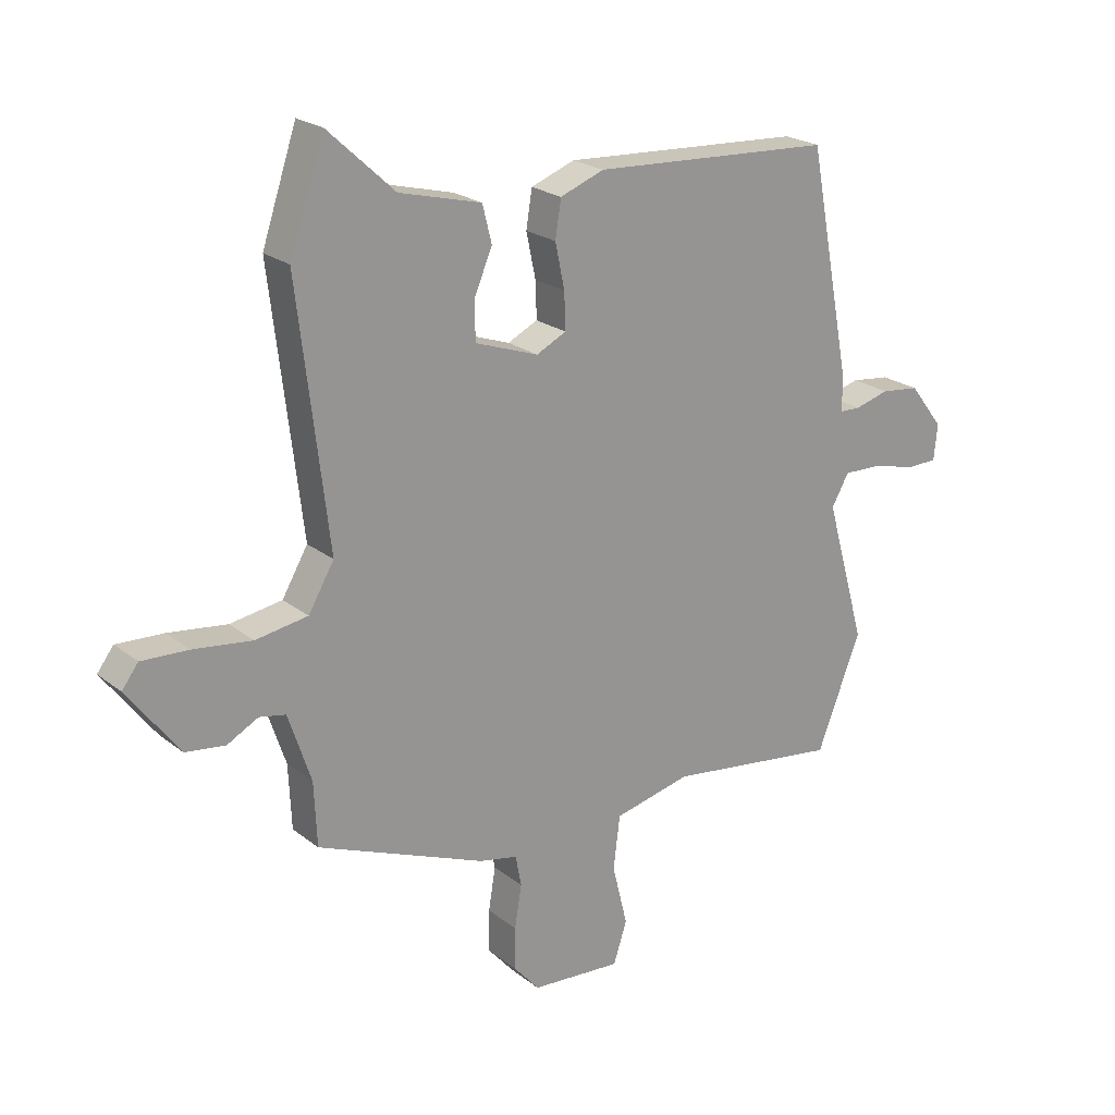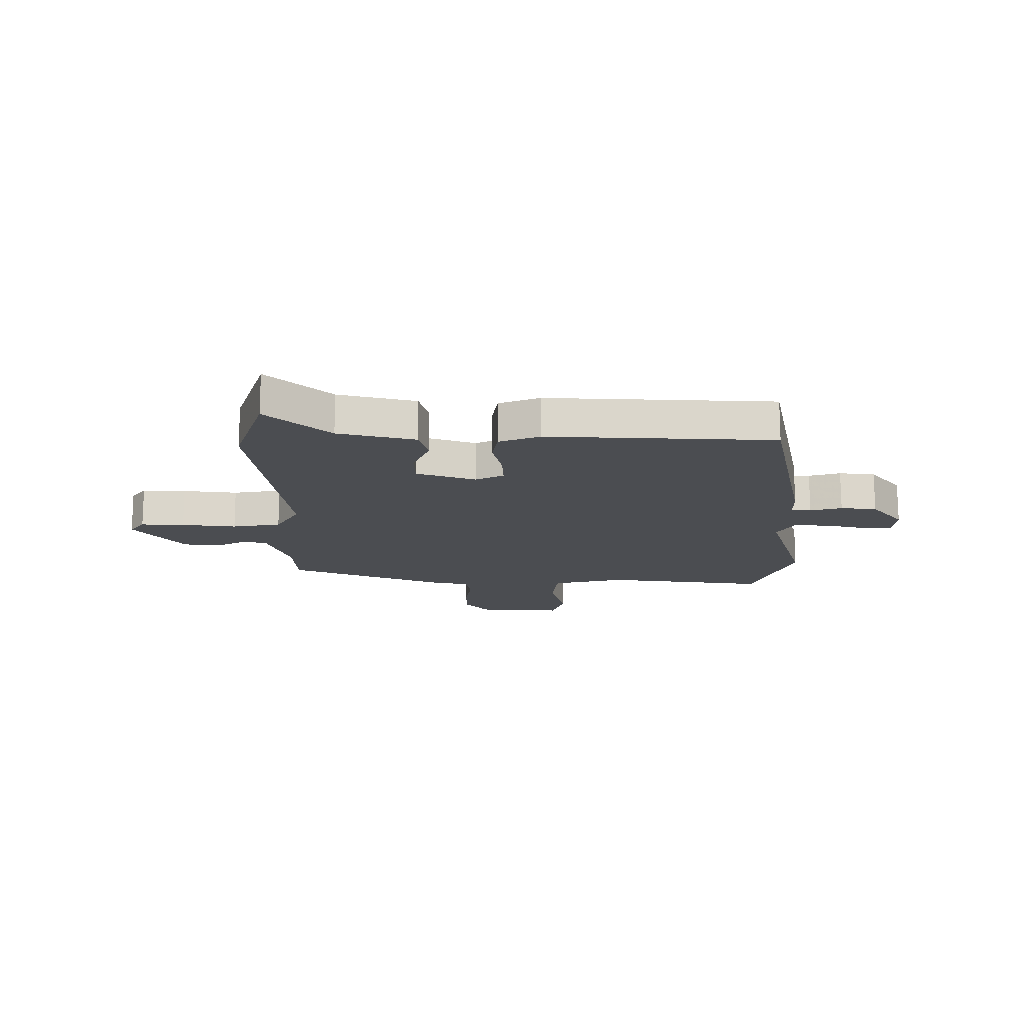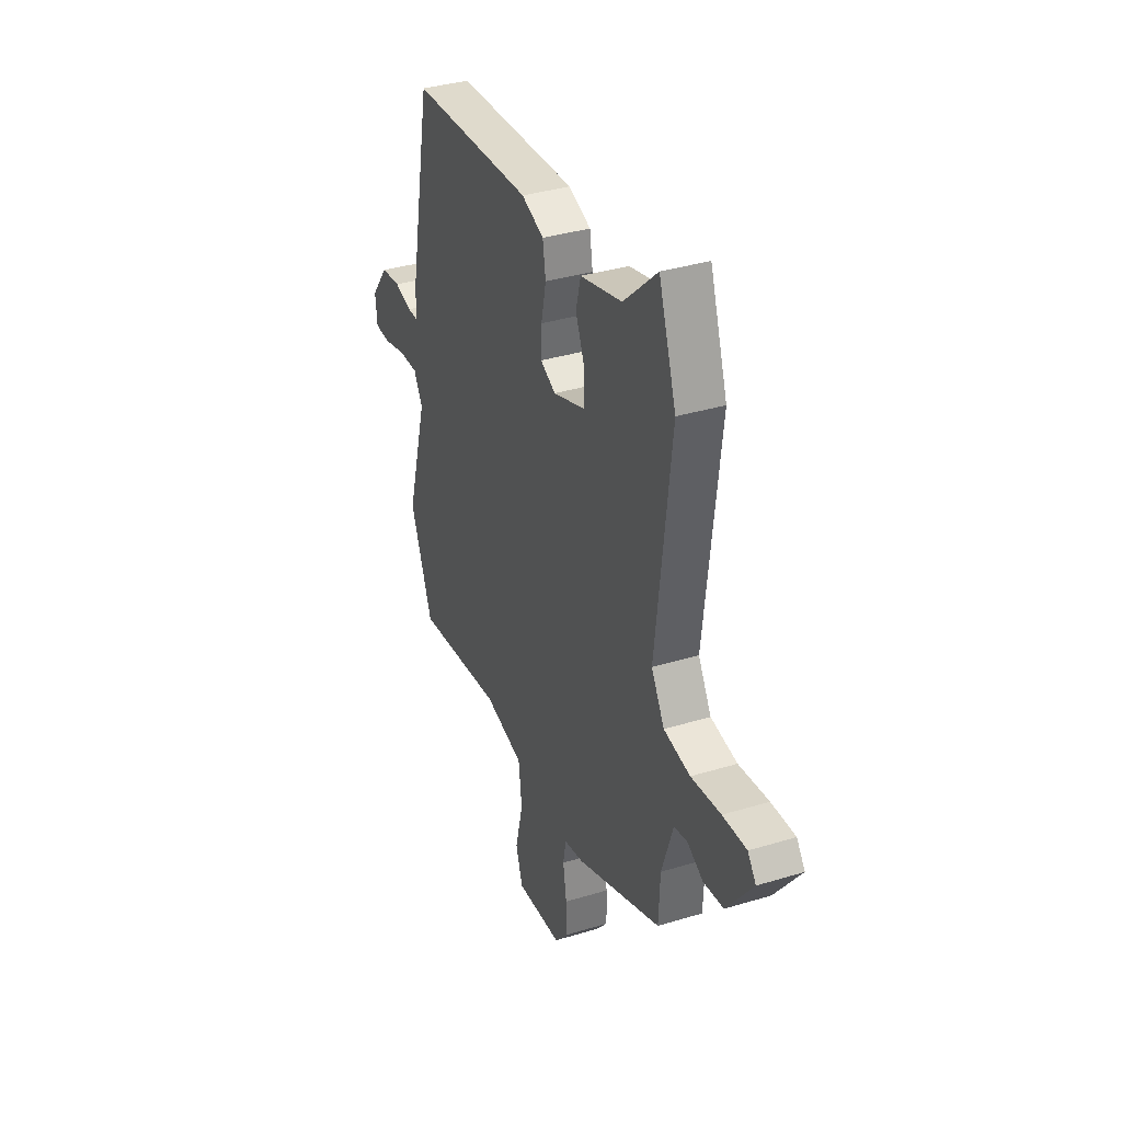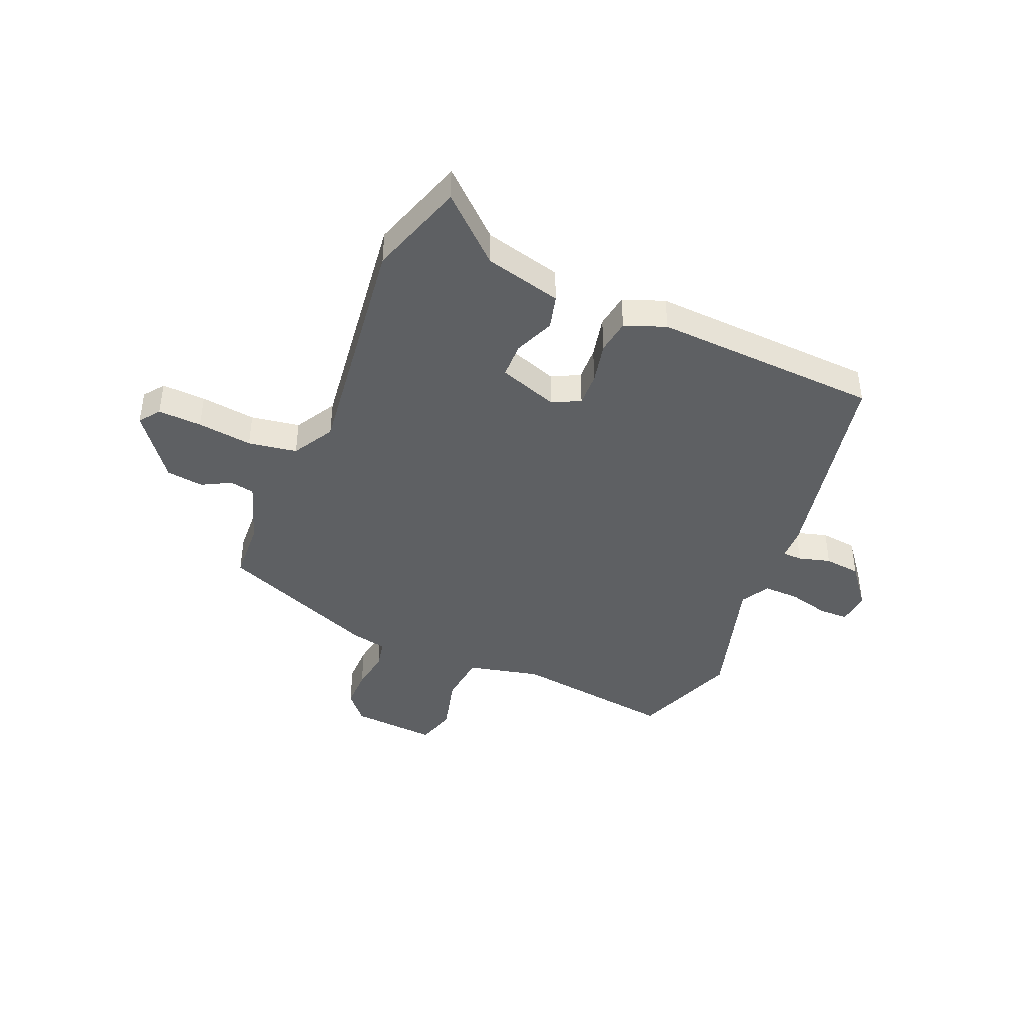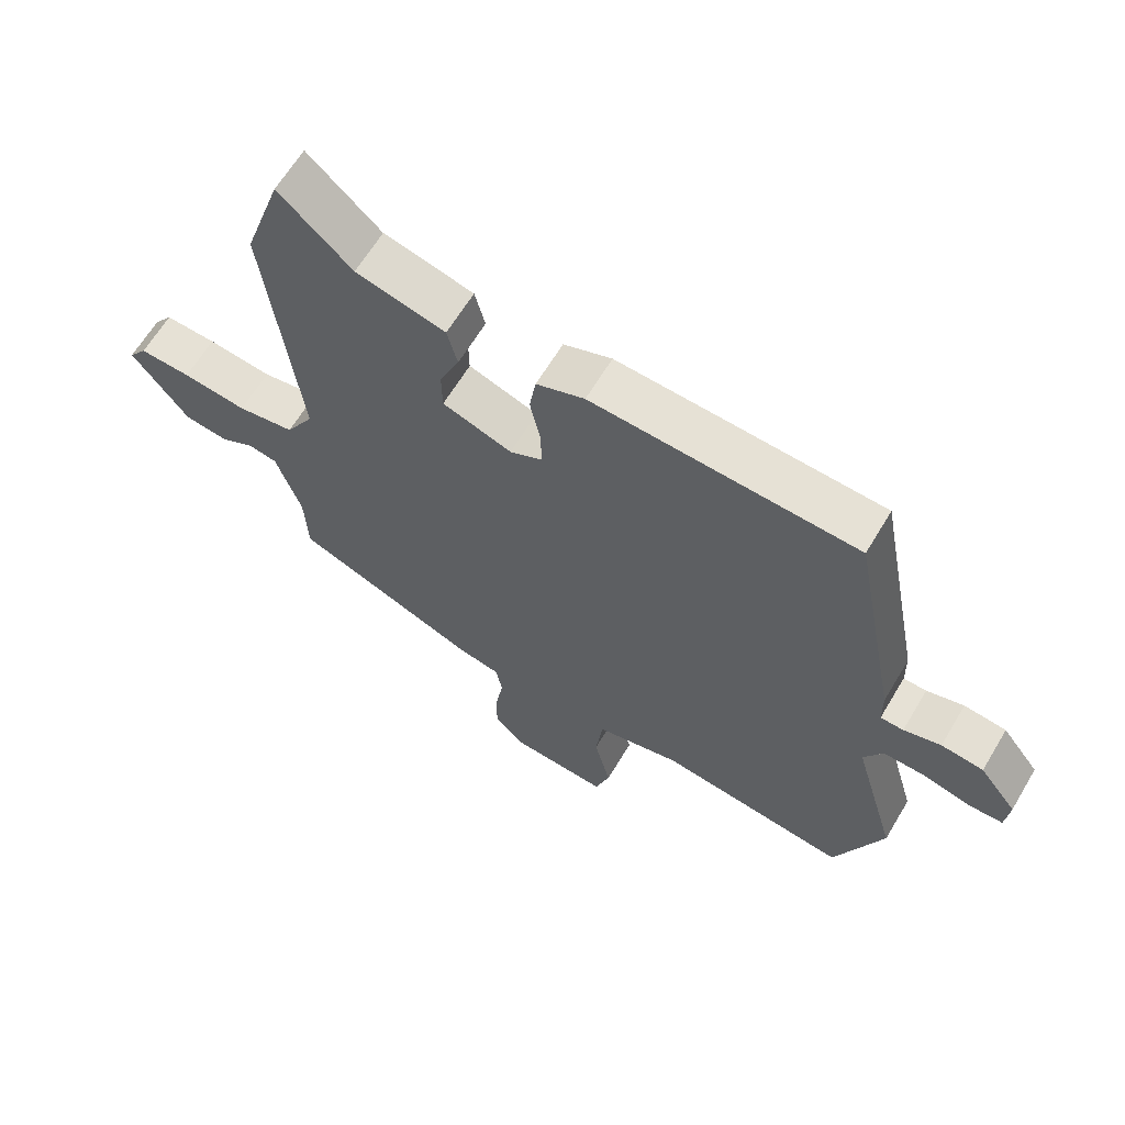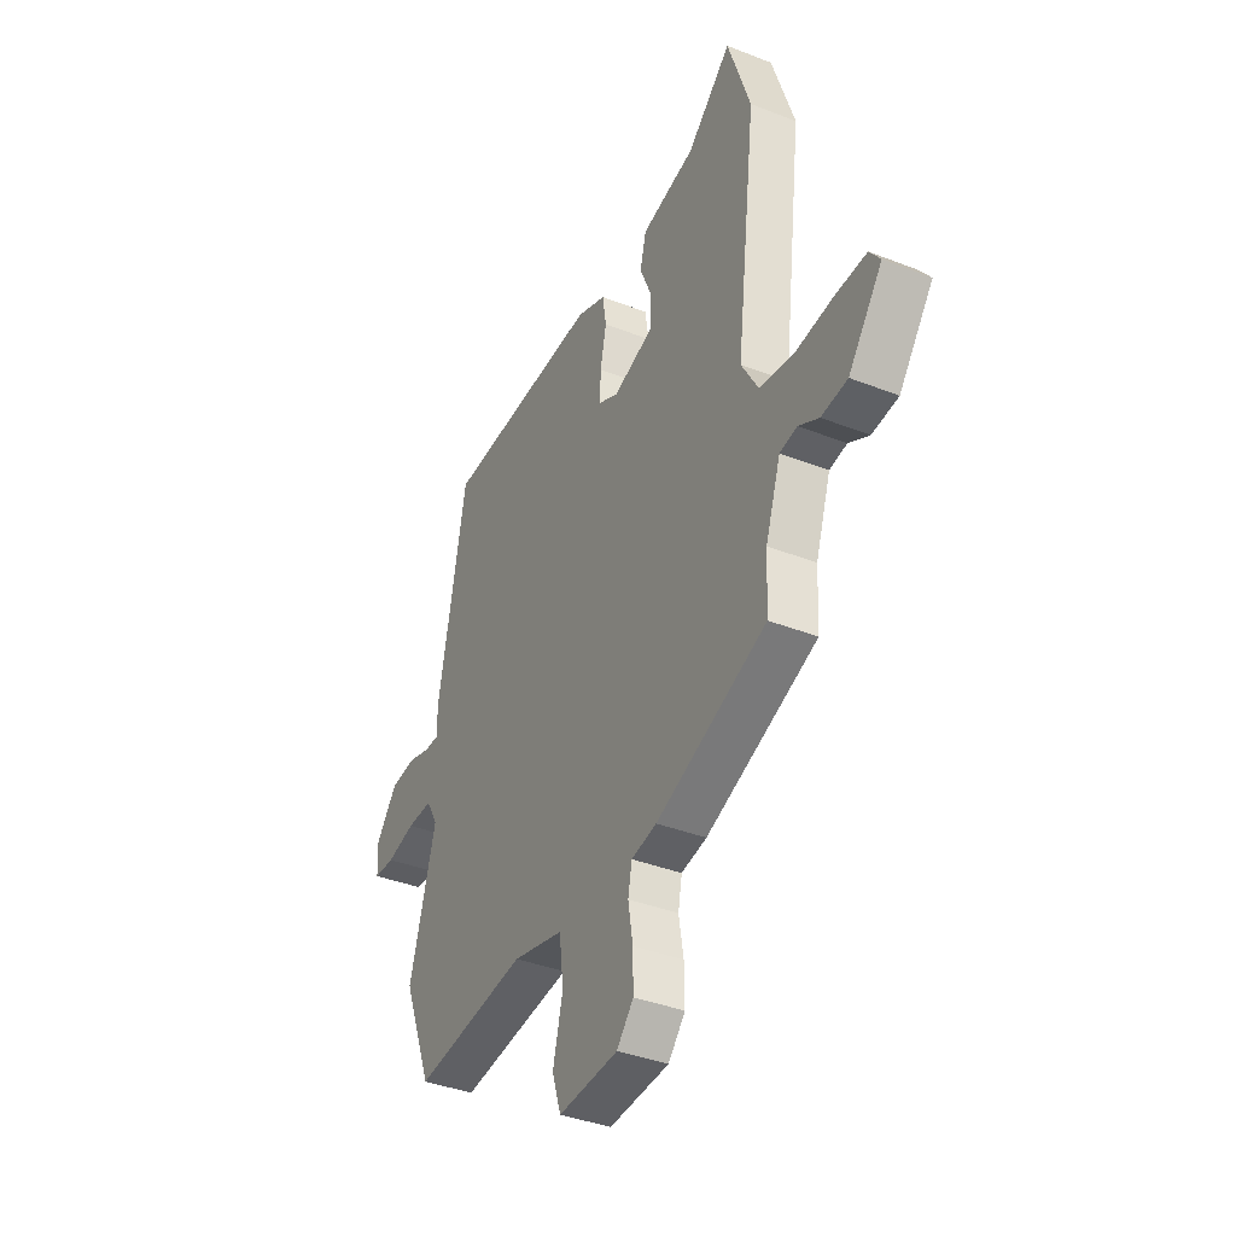
<metadata>
{"format":"obj","ext":"obj","renderer":"f3d","projection":"perspective","resolution":1024,"background":"white","views":[{"elev":22.2,"azim":-36.9,"up":"+Z"},{"elev":-15.8,"azim":0.5,"up":"+Y"},{"elev":35.8,"azim":-111.9,"up":"+Z"},{"elev":-42.5,"azim":-22.5,"up":"+Y"},{"elev":63.8,"azim":30.8,"up":"+Z"},{"elev":-37.4,"azim":-116.8,"up":"+Z"}]}
</metadata>
<code>
v 0.562 0.07 -0.341
v 0.487 0.07 -0.533
v 0.192 0.07 -0.493
v 0.06 0.07 -0.523
v 0.049 0.07 -0.614
v 0.075 0.07 -0.719
v 0.052 0.07 -0.79
v -0.103 0.07 -0.778
v -0.147 0.07 -0.727
v -0.146 0.07 -0.655
v -0.134 0.07 -0.582
v -0.144 0.07 -0.529
v -0.21 0.07 -0.515
v -0.498 0.07 -0.398
v -0.503 0.07 -0.289
v -0.542 0.07 -0.172
v -0.587 0.07 -0.163
v -0.64 0.07 -0.191
v -0.708 0.07 -0.182
v -0.796 0.07 -0.065
v -0.768 0.07 -0.028
v -0.688 0.07 -0.032
v -0.588 0.07 -0.045
v -0.499 0.07 -0.031
v -0.455 0.07 0.044
v -0.507 0.07 0.479
v -0.448 0.07 0.655
v -0.334 0.07 0.55
v -0.194 0.07 0.514
v -0.178 0.07 0.451
v -0.209 0.07 0.378
v -0.208 0.07 0.313
v -0.1 0.07 0.275
v -0.049 0.07 0.3
v -0.051 0.07 0.362
v -0.067 0.07 0.438
v -0.057 0.07 0.501
v 0.018 0.07 0.529
v 0.43 0.07 0.506
v 0.503 0.07 0.124
v 0.504 0.07 0.063
v 0.54 0.07 0.062
v 0.598 0.07 0.078
v 0.664 0.07 0.07
v 0.722 0.07 -0.005
v 0.716 0.07 -0.066
v 0.663 0.07 -0.067
v 0.589 0.07 -0.048
v 0.523 0.07 -0.046
v 0.493 0.07 -0.098
v 0.562 0 -0.341
v 0.487 0 -0.533
v 0.192 0 -0.493
v 0.06 0 -0.523
v 0.049 0 -0.614
v 0.075 0 -0.719
v 0.052 0 -0.79
v -0.103 0 -0.778
v -0.147 0 -0.727
v -0.146 0 -0.655
v -0.134 0 -0.582
v -0.144 0 -0.529
v -0.21 0 -0.515
v -0.498 0 -0.398
v -0.503 0 -0.289
v -0.542 0 -0.172
v -0.587 0 -0.163
v -0.64 0 -0.191
v -0.708 0 -0.182
v -0.796 0 -0.065
v -0.768 0 -0.028
v -0.688 0 -0.032
v -0.588 0 -0.045
v -0.499 0 -0.031
v -0.455 0 0.044
v -0.507 0 0.479
v -0.448 0 0.655
v -0.334 0 0.55
v -0.194 0 0.514
v -0.178 0 0.451
v -0.209 0 0.378
v -0.208 0 0.313
v -0.1 0 0.275
v -0.049 0 0.3
v -0.051 0 0.362
v -0.067 0 0.438
v -0.057 0 0.501
v 0.018 0 0.529
v 0.43 0 0.506
v 0.503 0 0.124
v 0.504 0 0.063
v 0.54 0 0.062
v 0.598 0 0.078
v 0.664 0 0.07
v 0.722 0 -0.005
v 0.716 0 -0.066
v 0.663 0 -0.067
v 0.589 0 -0.048
v 0.523 0 -0.046
v 0.493 0 -0.098
f 45 46 47 48
f 45 48 49
f 42 43 44 45
f 41 42 45 49
f 38 39 40 41
f 38 41 49 50
f 35 36 37 38
f 34 35 38 50
f 28 29 30 31
f 28 31 32
f 25 26 27 28
f 25 28 32
f 24 25 32 33
f 20 21 22 23
f 18 19 20 23
f 17 18 23 24
f 16 17 24 33
f 12 13 14 15
f 12 15 16 33
f 8 9 10 11
f 6 7 8 11
f 5 6 11 12
f 4 5 12 33
f 50 1 2 3
f 33 34 50
f 3 4 33 50
f 98 97 96 95
f 99 98 95
f 95 94 93 92
f 99 95 92 91
f 91 90 89 88
f 100 99 91 88
f 88 87 86 85
f 100 88 85 84
f 81 80 79 78
f 82 81 78
f 78 77 76 75
f 82 78 75
f 83 82 75 74
f 73 72 71 70
f 73 70 69 68
f 74 73 68 67
f 83 74 67 66
f 65 64 63 62
f 83 66 65 62
f 61 60 59 58
f 61 58 57 56
f 62 61 56 55
f 83 62 55 54
f 53 52 51 100
f 100 84 83
f 100 83 54 53
f 1 51 52 2
f 2 52 53 3
f 3 53 54 4
f 4 54 55 5
f 5 55 56 6
f 6 56 57 7
f 7 57 58 8
f 8 58 59 9
f 9 59 60 10
f 10 60 61 11
f 11 61 62 12
f 12 62 63 13
f 13 63 64 14
f 14 64 65 15
f 15 65 66 16
f 16 66 67 17
f 17 67 68 18
f 18 68 69 19
f 19 69 70 20
f 20 70 71 21
f 21 71 72 22
f 22 72 73 23
f 23 73 74 24
f 24 74 75 25
f 25 75 76 26
f 26 76 77 27
f 27 77 78 28
f 28 78 79 29
f 29 79 80 30
f 30 80 81 31
f 31 81 82 32
f 32 82 83 33
f 33 83 84 34
f 34 84 85 35
f 35 85 86 36
f 36 86 87 37
f 37 87 88 38
f 38 88 89 39
f 39 89 90 40
f 40 90 91 41
f 41 91 92 42
f 42 92 93 43
f 43 93 94 44
f 44 94 95 45
f 45 95 96 46
f 46 96 97 47
f 47 97 98 48
f 48 98 99 49
f 49 99 100 50
f 50 100 51 1

</code>
